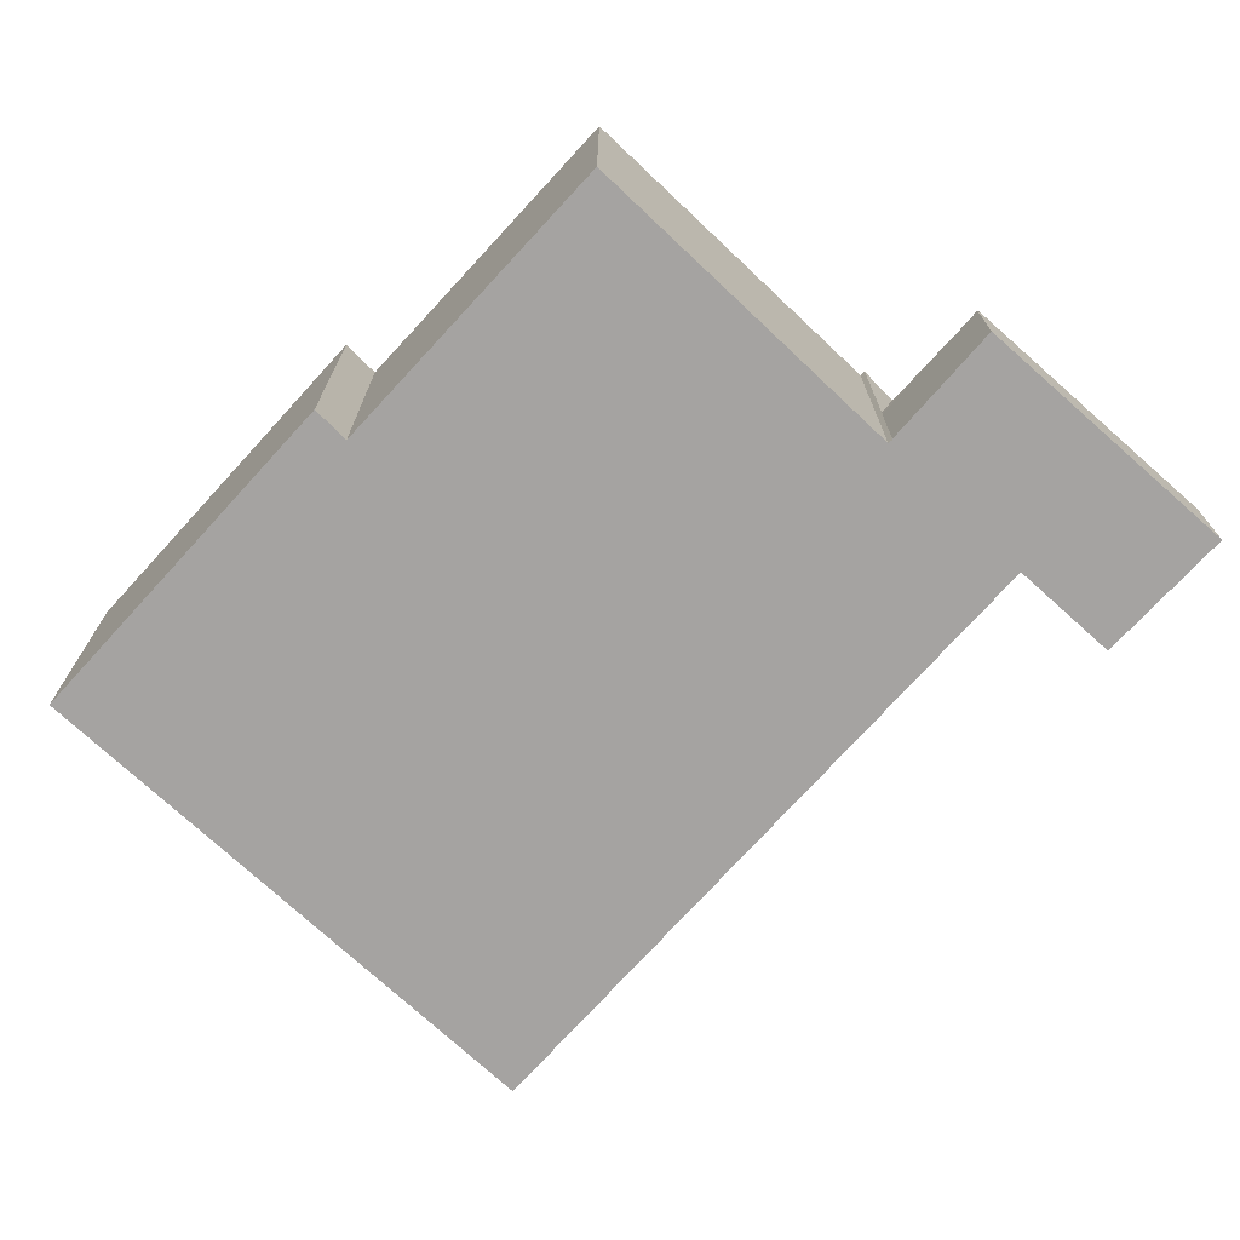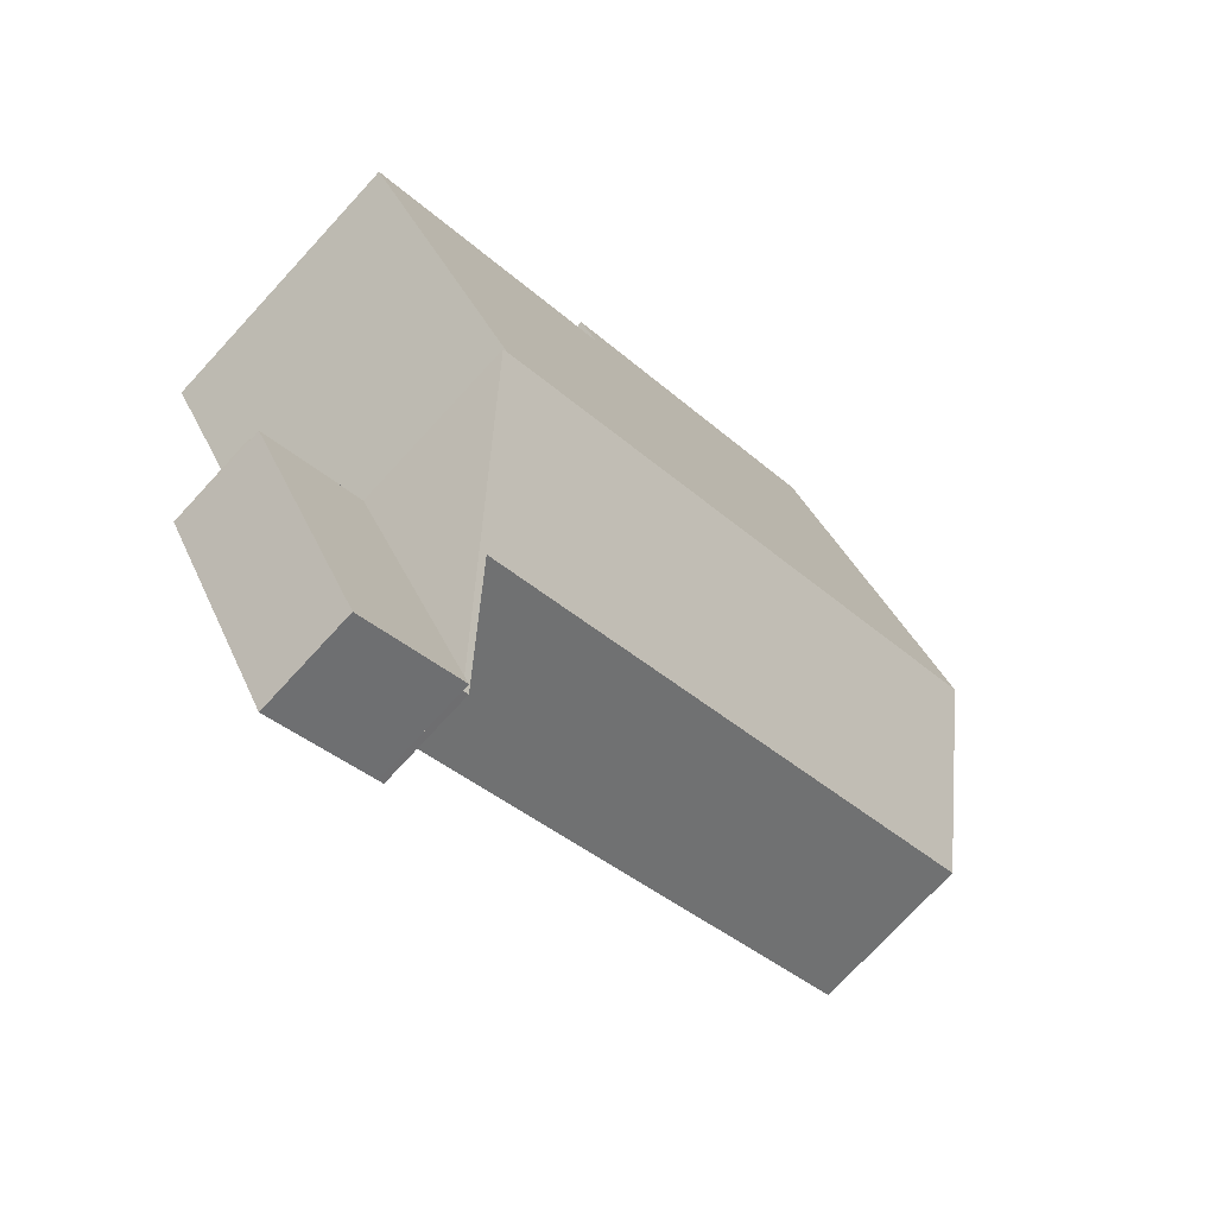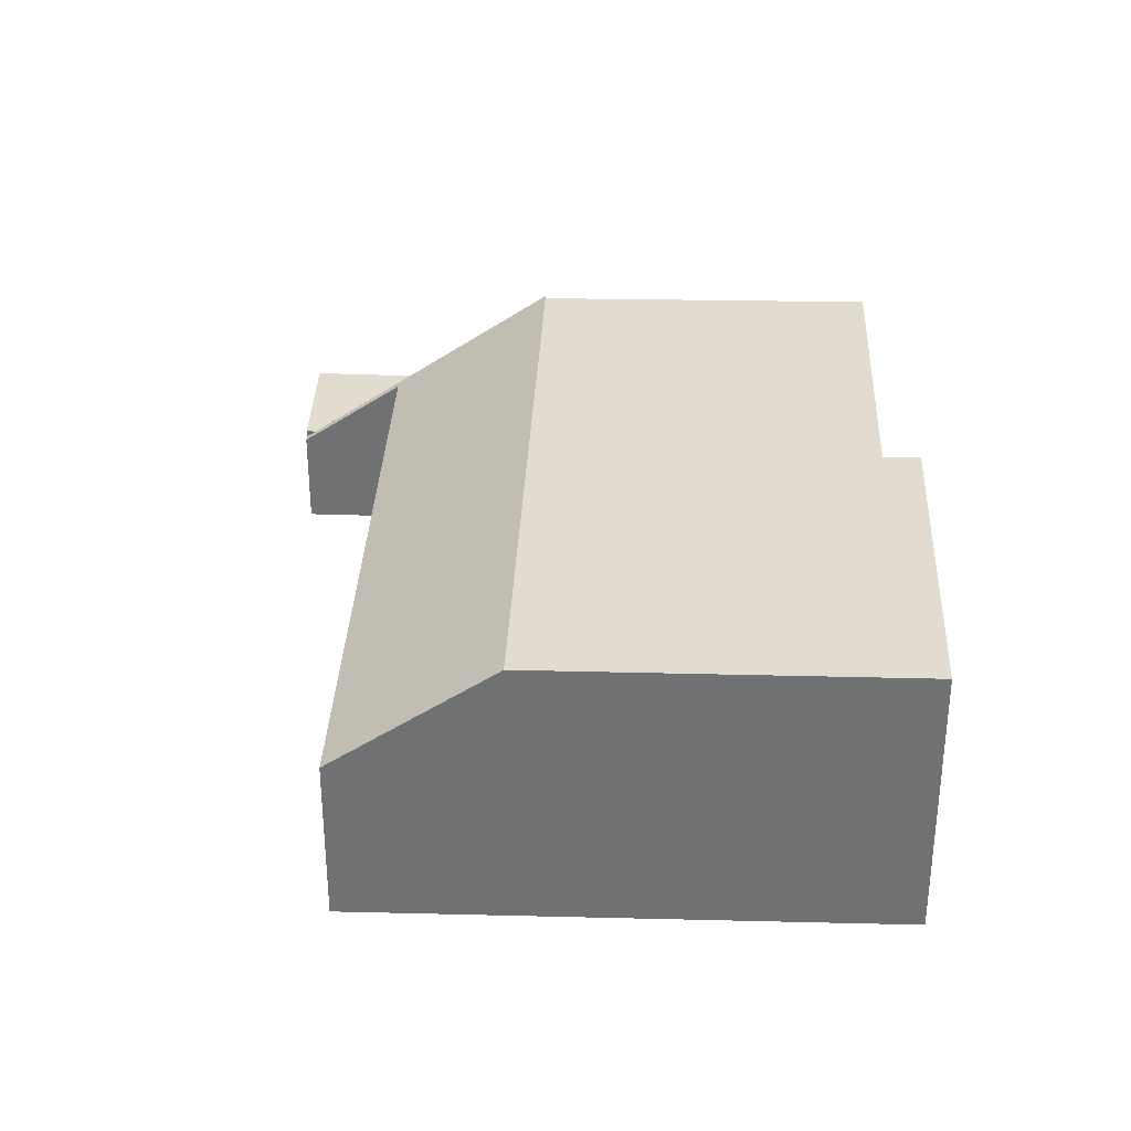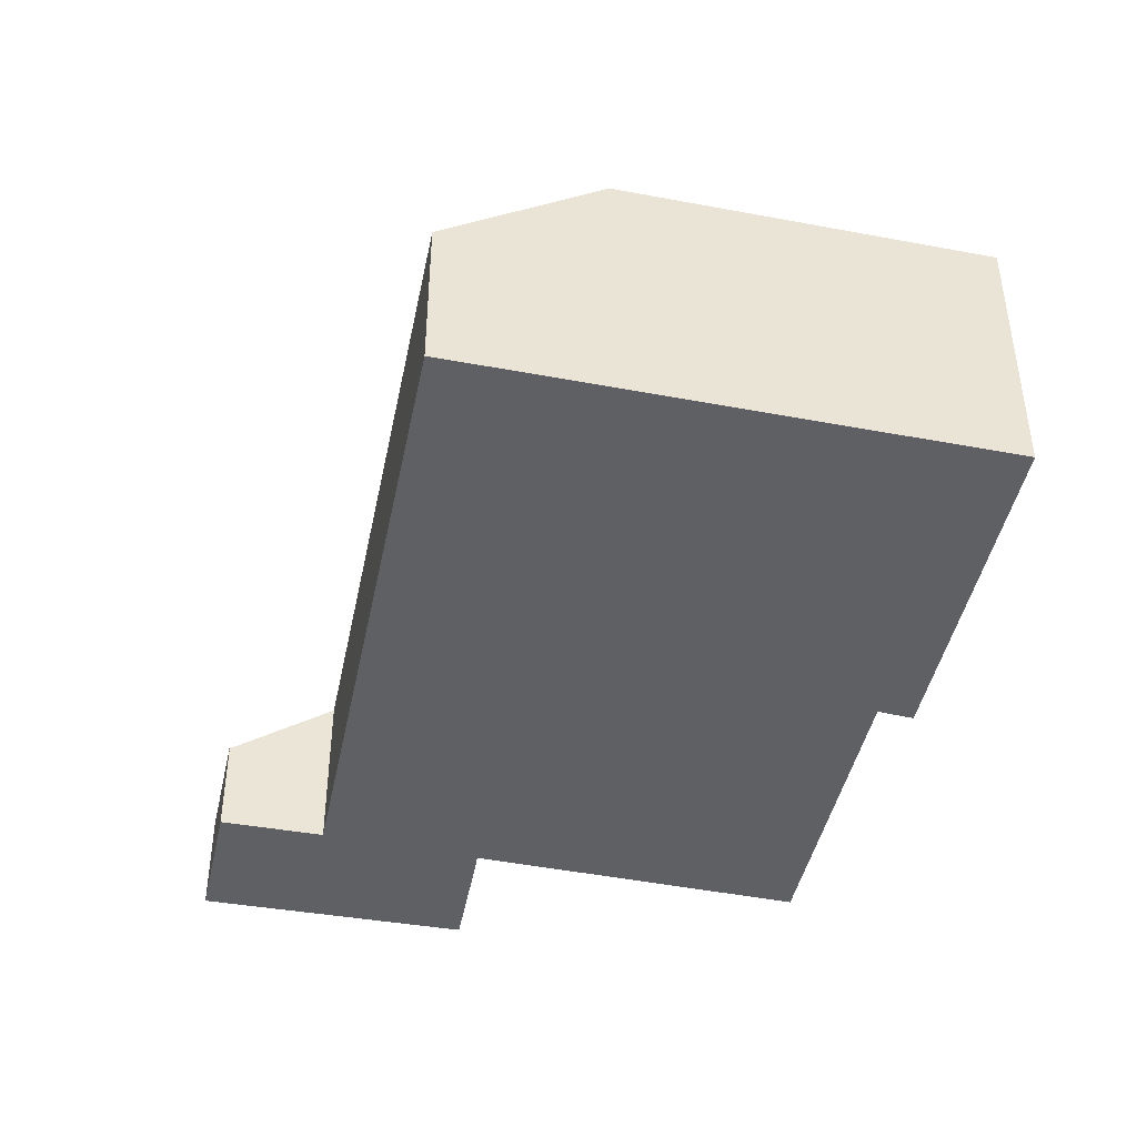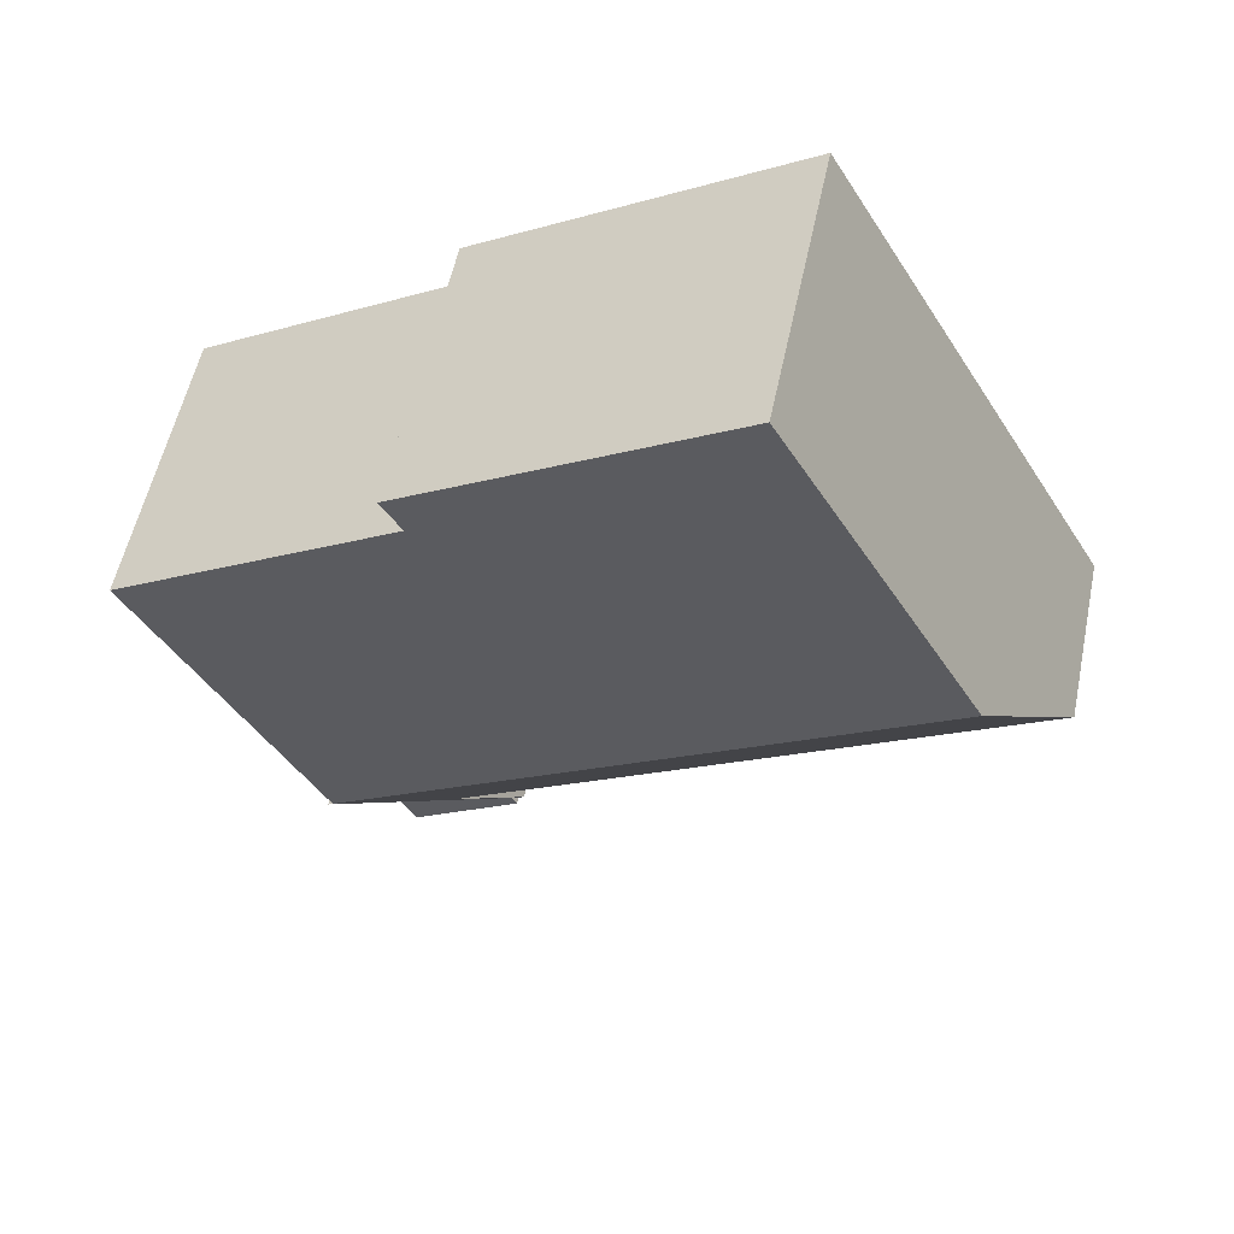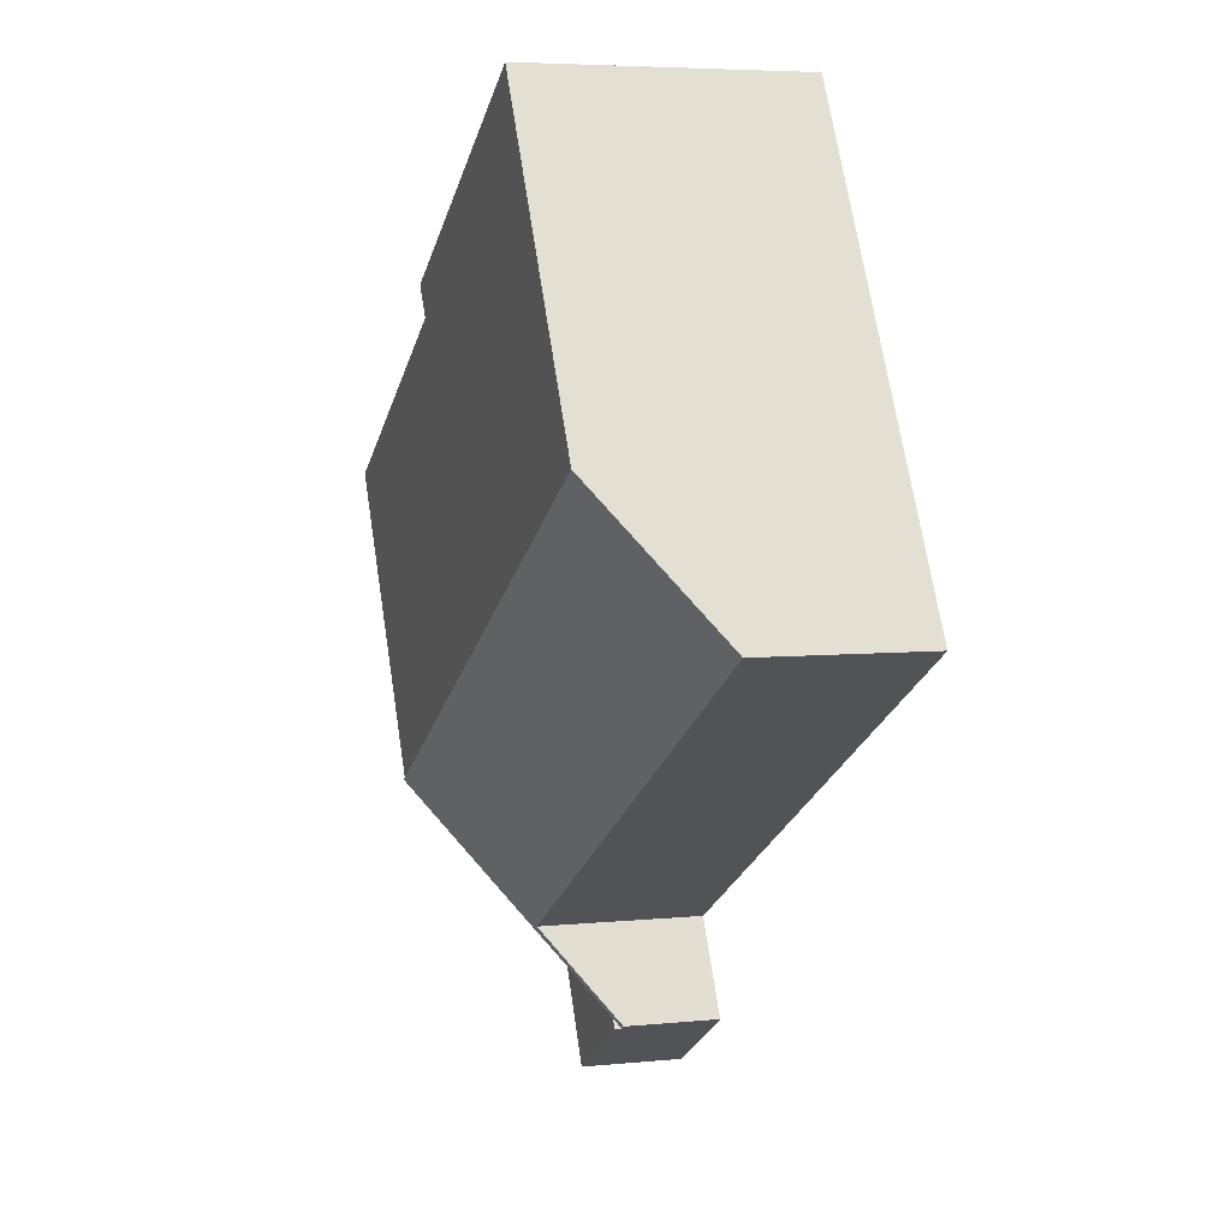
<metadata>
{"format":"obj","ext":"obj","renderer":"f3d","projection":"perspective","resolution":1024,"background":"white","views":[{"elev":-73.1,"azim":77.3,"up":"+Y"},{"elev":-74.8,"azim":137.3,"up":"+Z"},{"elev":34.5,"azim":-57.9,"up":"+Y"},{"elev":-44.6,"azim":-72.2,"up":"+Y"},{"elev":54.4,"azim":-168.3,"up":"+Z"},{"elev":5.4,"azim":-107.4,"up":"+Z"}]}
</metadata>
<code>
v  14.34 2.367 -10.79
v  14.86 2.367 -4.172
v  17.24 2.367 -5.511
v  11.97 2.367 -9.14
v  11.85 2.367 -9.344
v  11.85 5.722e-16 -9.344
v  14.86 2.555e-16 -4.172
v  11.97 5.597e-16 -9.14
v  17.24 3.375e-16 -5.511
v  14.34 6.608e-16 -10.79
v  1.844 6.284 3.167
v  12.87 3.816 -7.208
v  0 3.787 2.319e-16
v  14.86 6.284 -4.172
v  11.85 2.206 -9.344
v  11.71 2.207 -9.264
v  13.03 6.28 6.595
v  6.126 6.28 10.52
v  12.57 6.281 5.897
v  14.77 6.284 -4.102
v  18.64 6.281 2.401
v  12.57 -3.611e-16 5.897
v  13.03 -4.038e-16 6.595
v  14.77 2.512e-16 -4.102
v  18.64 -1.47e-16 2.401
v  11.71 5.673e-16 -9.264
v  12.87 4.414e-16 -7.208
v  0 0 0
v  1.844 -1.939e-16 3.167
v  6.126 -6.443e-16 10.52
v  14.86 2.11 -4.172
v  17.27 2.11 -5.452
v  17.24 2.11 -5.511
v  14.87 2.11 -4.158
v  14.87 2.546e-16 -4.158
v  17.27 3.338e-16 -5.452
g defaultobject
f 1 2 3
f 2 1 4
f 4 1 5
f 6 4 5
f 4 6 2
f 2 6 7
f 7 6 8
f 7 3 2
f 3 7 9
f 9 1 3
f 1 9 10
f 10 5 1
f 5 10 6
f 8 9 7
f 9 8 6
f 9 6 10
f 11 12 13
f 12 11 14
f 12 15 16
f 15 12 4
f 4 12 14
f 17 11 18
f 11 17 19
f 11 19 20
f 11 20 14
f 20 19 21
f 7 4 14
f 4 7 8
f 4 8 15
f 15 8 6
f 17 22 19
f 22 17 23
f 21 24 20
f 24 21 25
f 15 26 16
f 26 15 6
f 27 13 12
f 13 27 28
f 16 27 12
f 27 16 26
f 28 11 13
f 11 28 18
f 18 28 29
f 18 29 30
f 30 17 18
f 17 30 23
f 22 21 19
f 21 22 25
f 24 14 20
f 14 24 7
f 25 22 24
f 6 27 26
f 27 6 8
f 27 8 7
f 27 7 29
f 29 7 24
f 29 24 30
f 30 24 22
f 30 22 23
f 29 28 27
f 31 32 33
f 32 31 34
f 35 32 34
f 32 35 36
f 36 33 32
f 33 36 9
f 9 31 33
f 31 9 7
f 9 35 7
f 35 9 36

</code>
